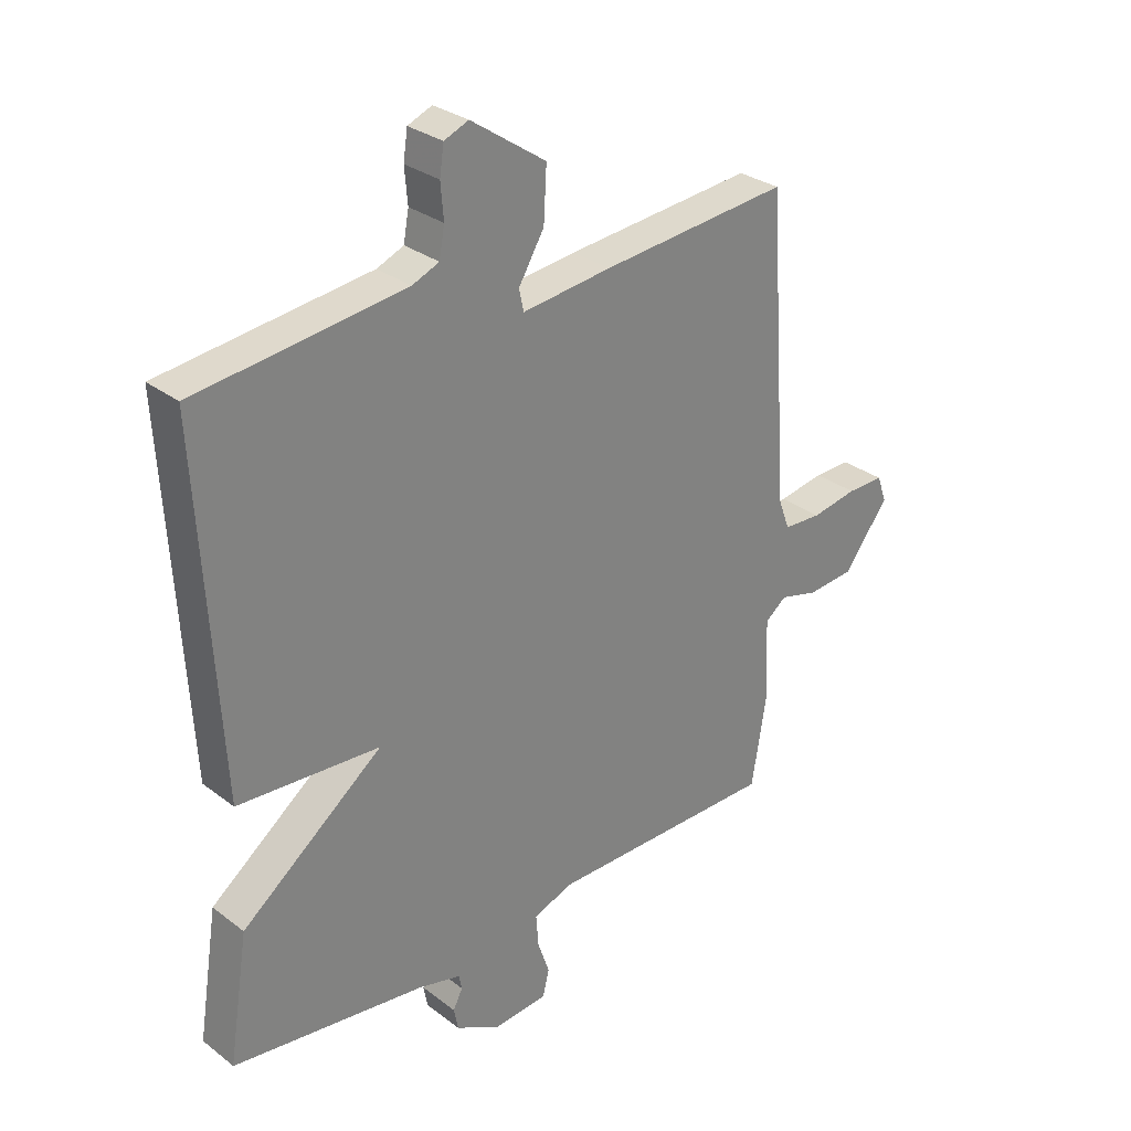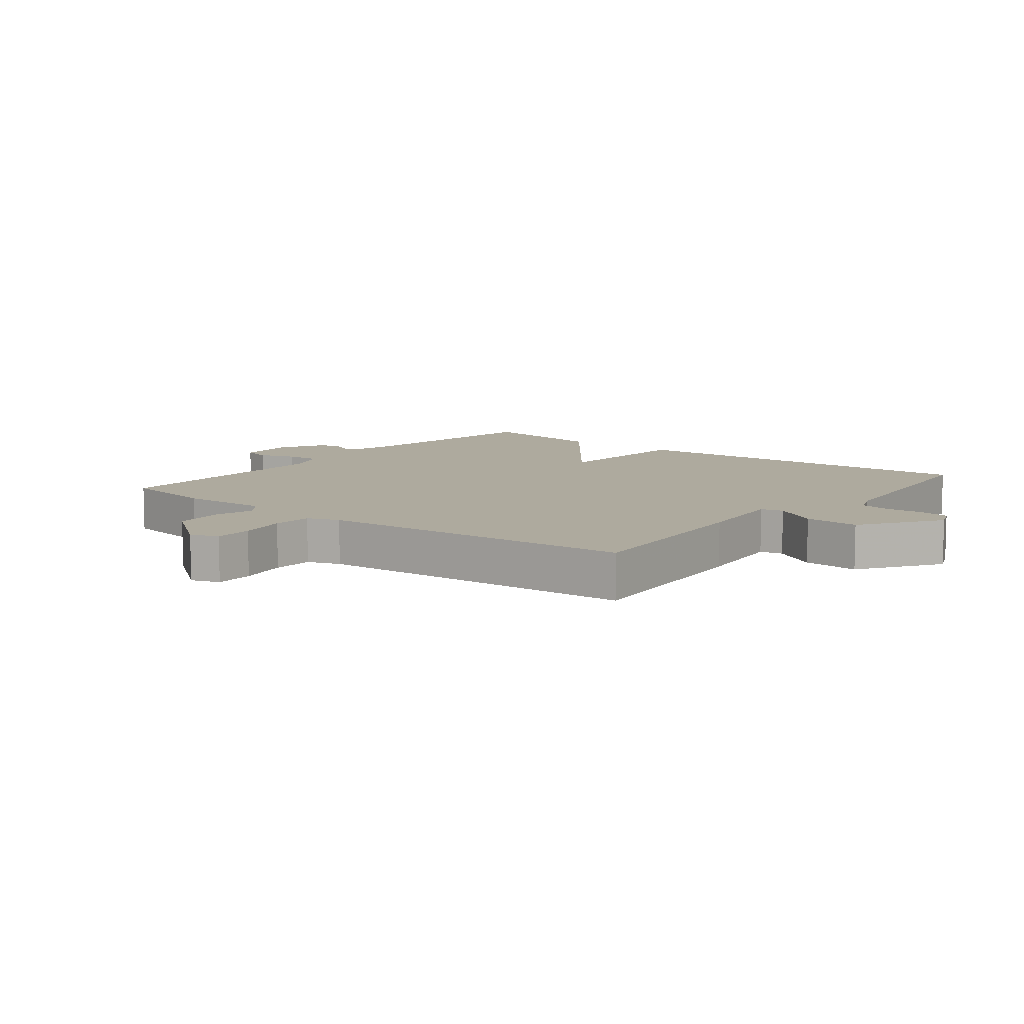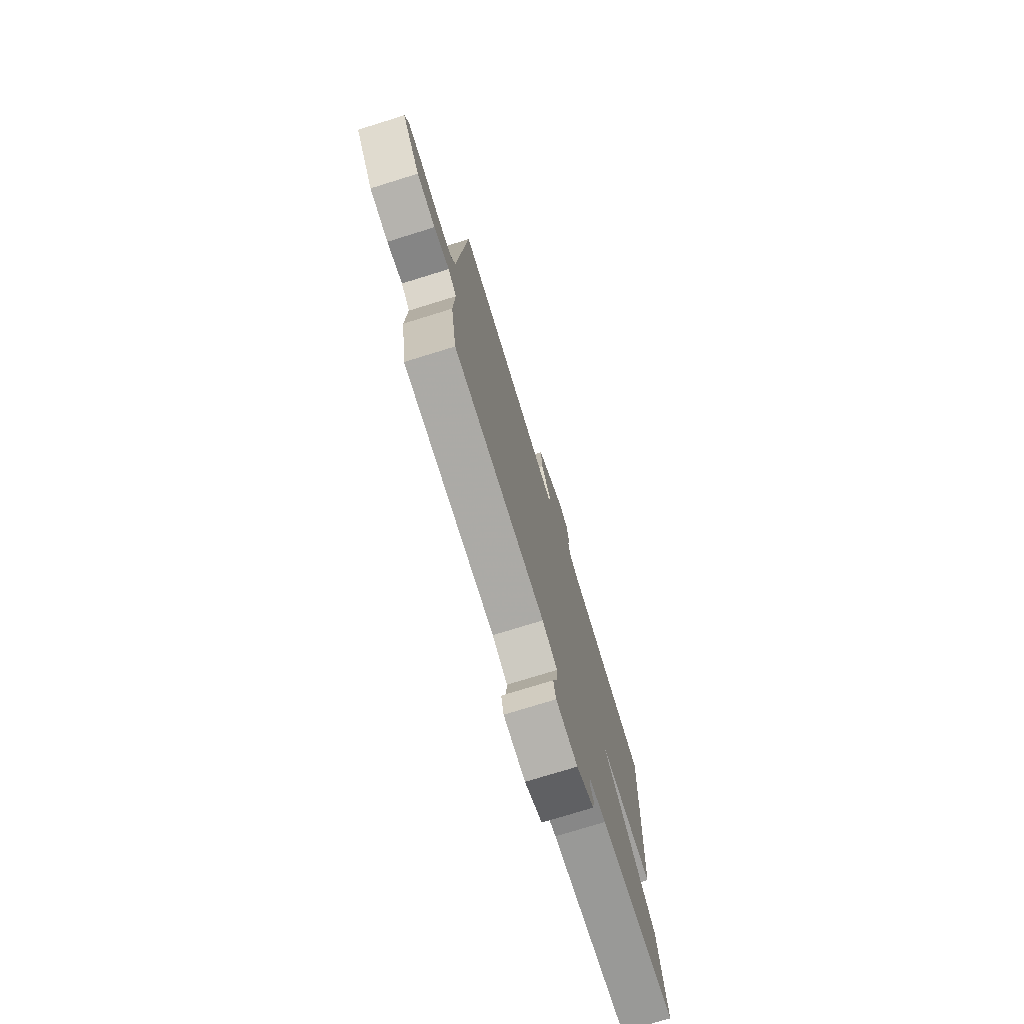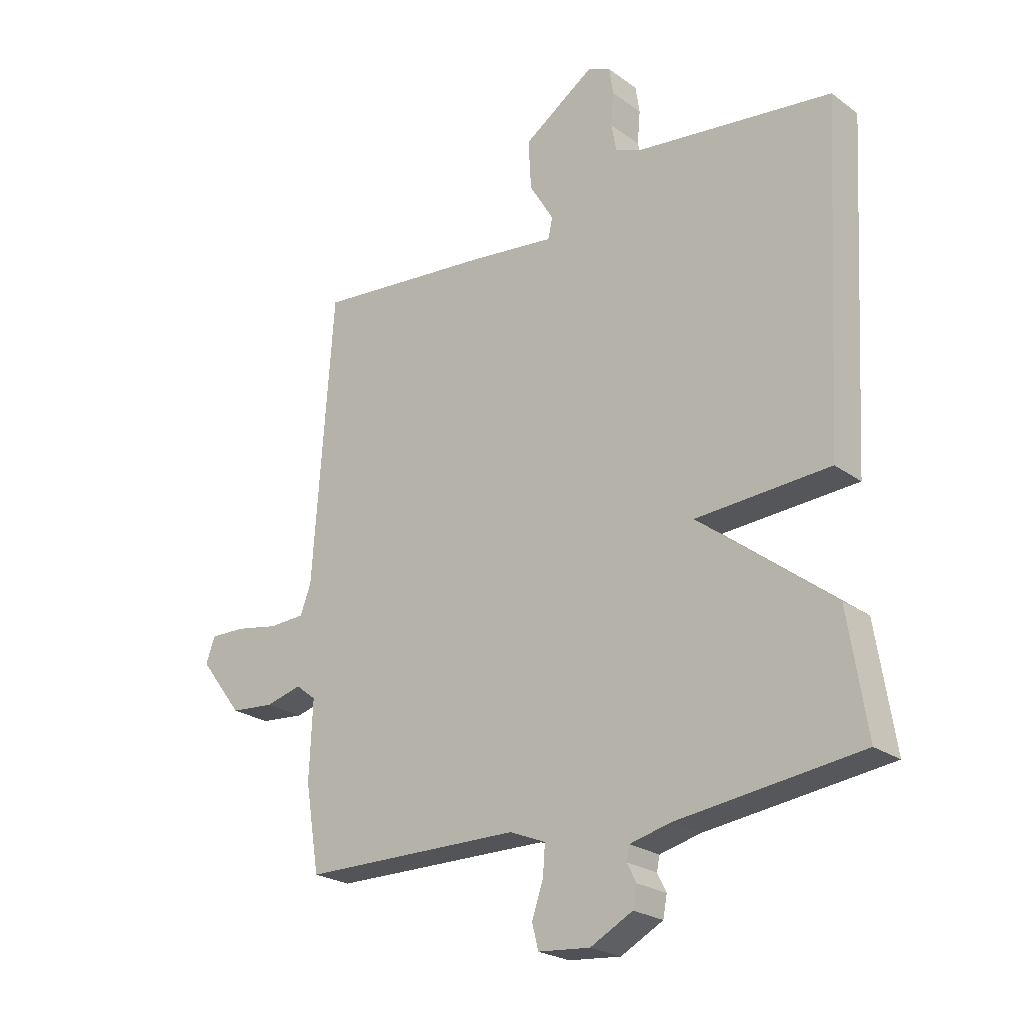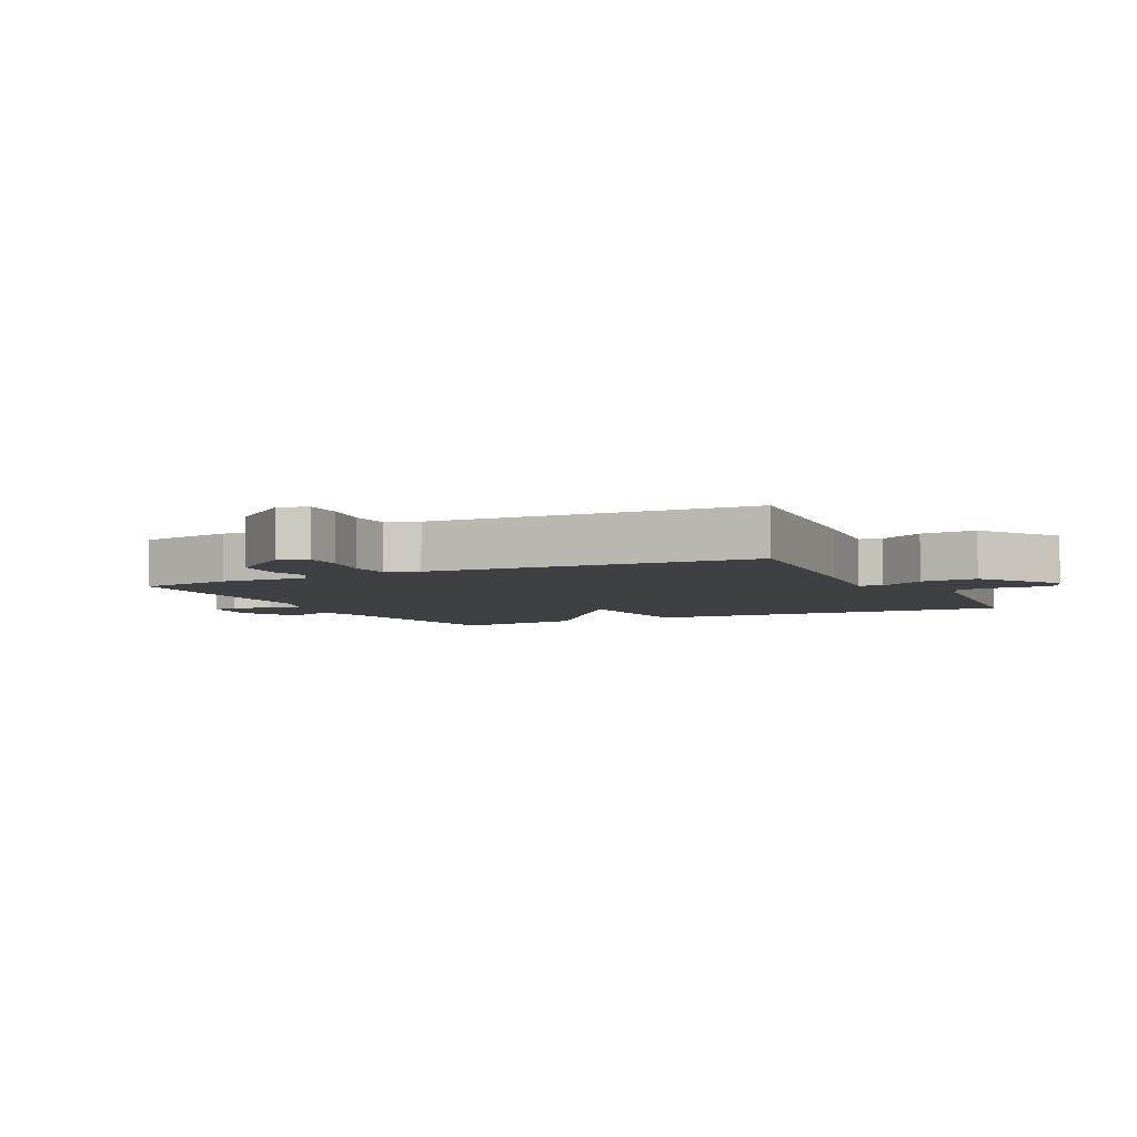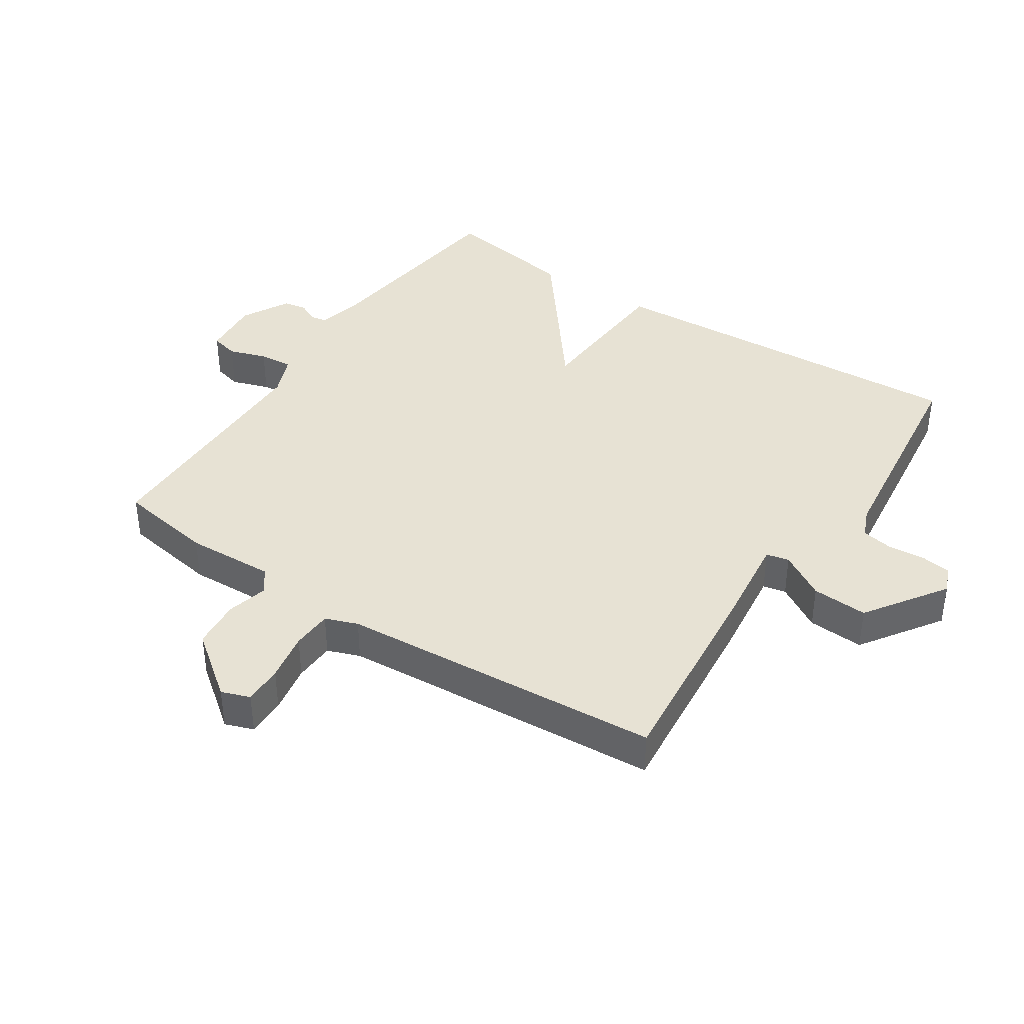
<metadata>
{"format":"obj","ext":"obj","renderer":"f3d","projection":"perspective","resolution":1024,"background":"white","views":[{"elev":29.8,"azim":137.9,"up":"+Z"},{"elev":9.2,"azim":-51.5,"up":"+Y"},{"elev":-75.5,"azim":-72.8,"up":"+Z"},{"elev":-23.5,"azim":39.7,"up":"+Z"},{"elev":-5.1,"azim":-63.3,"up":"+Y"},{"elev":39.9,"azim":-56.6,"up":"+Y"}]}
</metadata>
<code>
v 0.5 0.07 0.5
v 0.467 0.07 -0.089
v 0.229 0.07 -0.104
v 0.467 0.07 -0.289
v 0.5 0.07 -0.5
v 0.175 0.07 -0.541
v 0.103 0.07 -0.559
v 0.098 0.07 -0.584
v 0.114 0.07 -0.616
v 0.107 0.07 -0.653
v 0.032 0.07 -0.693
v -0.06 0.07 -0.685
v -0.071 0.07 -0.641
v -0.051 0.07 -0.582
v -0.047 0.07 -0.529
v -0.111 0.07 -0.503
v -0.5 0.07 -0.5
v -0.525 0.07 -0.348
v -0.519 0.07 -0.209
v -0.555 0.07 -0.181
v -0.62 0.07 -0.198
v -0.698 0.07 -0.191
v -0.774 0.07 -0.092
v -0.758 0.07 -0.047
v -0.696 0.07 -0.048
v -0.619 0.07 -0.062
v -0.555 0.07 -0.059
v -0.536 0.07 -0.008
v -0.5 0.07 0.5
v -0.183 0.07 0.47
v -0.033 0.07 0.452
v -0.025 0.07 0.488
v -0.068 0.07 0.56
v -0.073 0.07 0.648
v 0.053 0.07 0.734
v 0.094 0.07 0.717
v 0.101 0.07 0.669
v 0.096 0.07 0.611
v 0.105 0.07 0.562
v 0.15 0.07 0.543
v 0.5 0 0.5
v 0.467 0 -0.089
v 0.229 0 -0.104
v 0.467 0 -0.289
v 0.5 0 -0.5
v 0.175 0 -0.541
v 0.103 0 -0.559
v 0.098 0 -0.584
v 0.114 0 -0.616
v 0.107 0 -0.653
v 0.032 0 -0.693
v -0.06 0 -0.685
v -0.071 0 -0.641
v -0.051 0 -0.582
v -0.047 0 -0.529
v -0.111 0 -0.503
v -0.5 0 -0.5
v -0.525 0 -0.348
v -0.519 0 -0.209
v -0.555 0 -0.181
v -0.62 0 -0.198
v -0.698 0 -0.191
v -0.774 0 -0.092
v -0.758 0 -0.047
v -0.696 0 -0.048
v -0.619 0 -0.062
v -0.555 0 -0.059
v -0.536 0 -0.008
v -0.5 0 0.5
v -0.183 0 0.47
v -0.033 0 0.452
v -0.025 0 0.488
v -0.068 0 0.56
v -0.073 0 0.648
v 0.053 0 0.734
v 0.094 0 0.717
v 0.101 0 0.669
v 0.096 0 0.611
v 0.105 0 0.562
v 0.15 0 0.543
f 36 37 38
f 35 36 38
f 34 35 38
f 33 34 38
f 32 33 38
f 31 32 38 39
f 28 29 30 31
f 31 39 40
f 28 31 40
f 27 28 40
f 24 25 26
f 23 24 26
f 22 23 26
f 21 22 26
f 20 21 26
f 19 20 26 27
f 16 17 18 19
f 27 40 1
f 19 27 1
f 16 19 1
f 15 16 1
f 12 13 14
f 11 12 14
f 10 11 14
f 9 10 14
f 8 9 14
f 7 8 14 15
f 3 4 5 6
f 3 6 7 15
f 1 2 3
f 1 3 15
f 78 77 76
f 78 76 75
f 78 75 74
f 78 74 73
f 78 73 72
f 79 78 72 71
f 71 70 69 68
f 80 79 71
f 80 71 68
f 80 68 67
f 66 65 64
f 66 64 63
f 66 63 62
f 66 62 61
f 66 61 60
f 67 66 60 59
f 59 58 57 56
f 41 80 67
f 41 67 59
f 41 59 56
f 41 56 55
f 54 53 52
f 54 52 51
f 54 51 50
f 54 50 49
f 54 49 48
f 55 54 48 47
f 46 45 44 43
f 55 47 46 43
f 43 42 41
f 55 43 41
f 1 41 42 2
f 2 42 43 3
f 3 43 44 4
f 4 44 45 5
f 5 45 46 6
f 6 46 47 7
f 7 47 48 8
f 8 48 49 9
f 9 49 50 10
f 10 50 51 11
f 11 51 52 12
f 12 52 53 13
f 13 53 54 14
f 14 54 55 15
f 15 55 56 16
f 16 56 57 17
f 17 57 58 18
f 18 58 59 19
f 19 59 60 20
f 20 60 61 21
f 21 61 62 22
f 22 62 63 23
f 23 63 64 24
f 24 64 65 25
f 25 65 66 26
f 26 66 67 27
f 27 67 68 28
f 28 68 69 29
f 29 69 70 30
f 30 70 71 31
f 31 71 72 32
f 32 72 73 33
f 33 73 74 34
f 34 74 75 35
f 35 75 76 36
f 36 76 77 37
f 37 77 78 38
f 38 78 79 39
f 39 79 80 40
f 40 80 41 1

</code>
